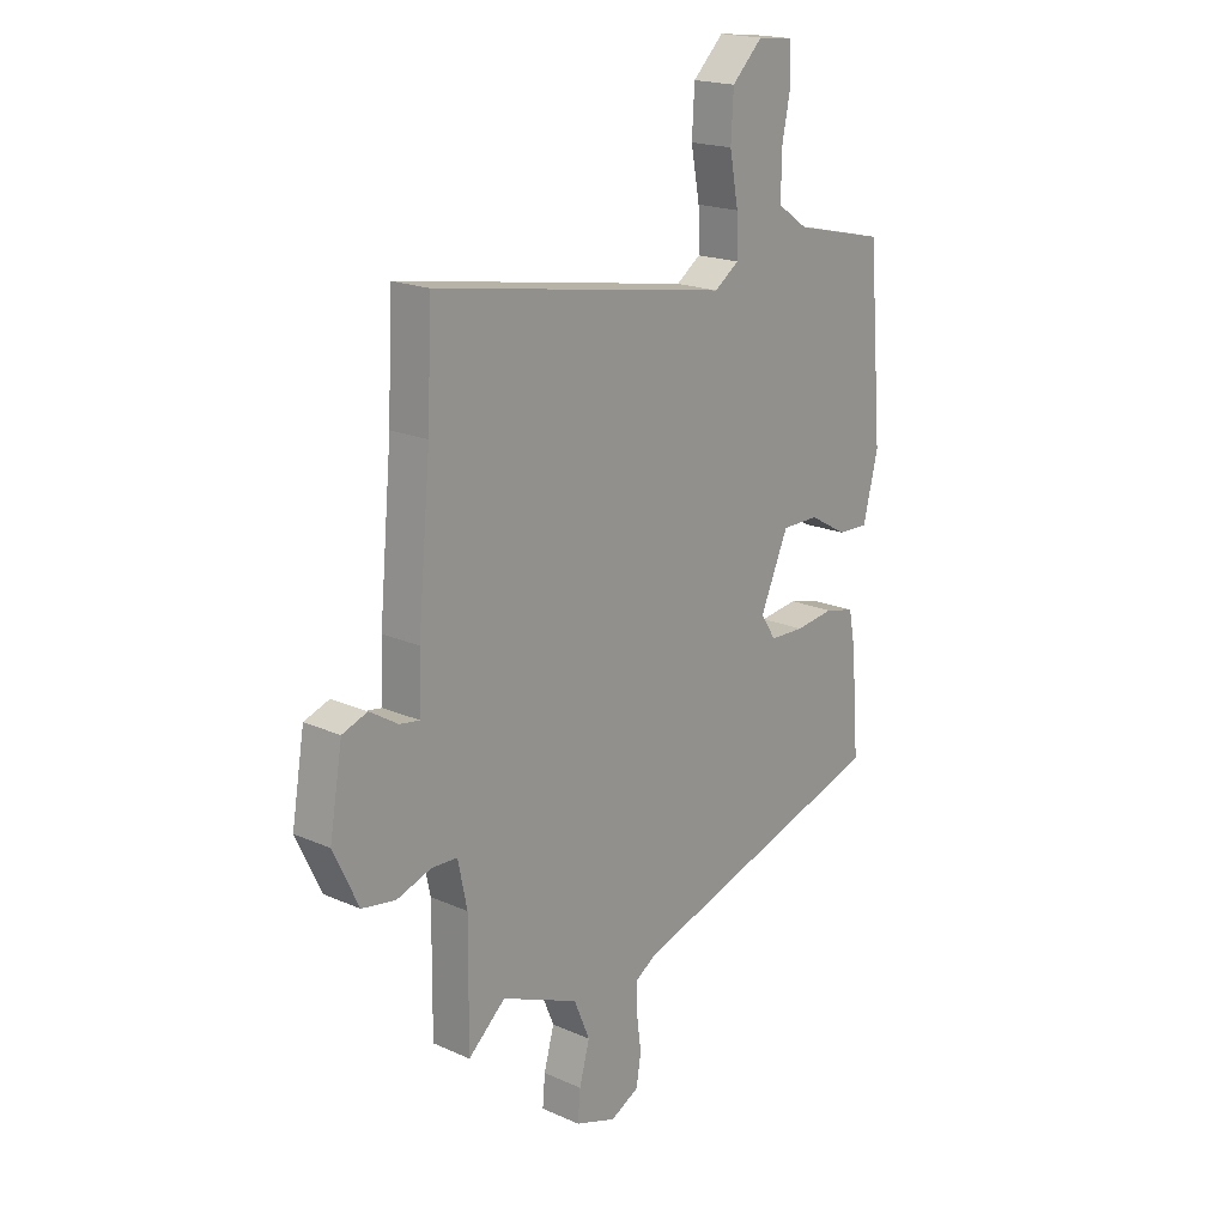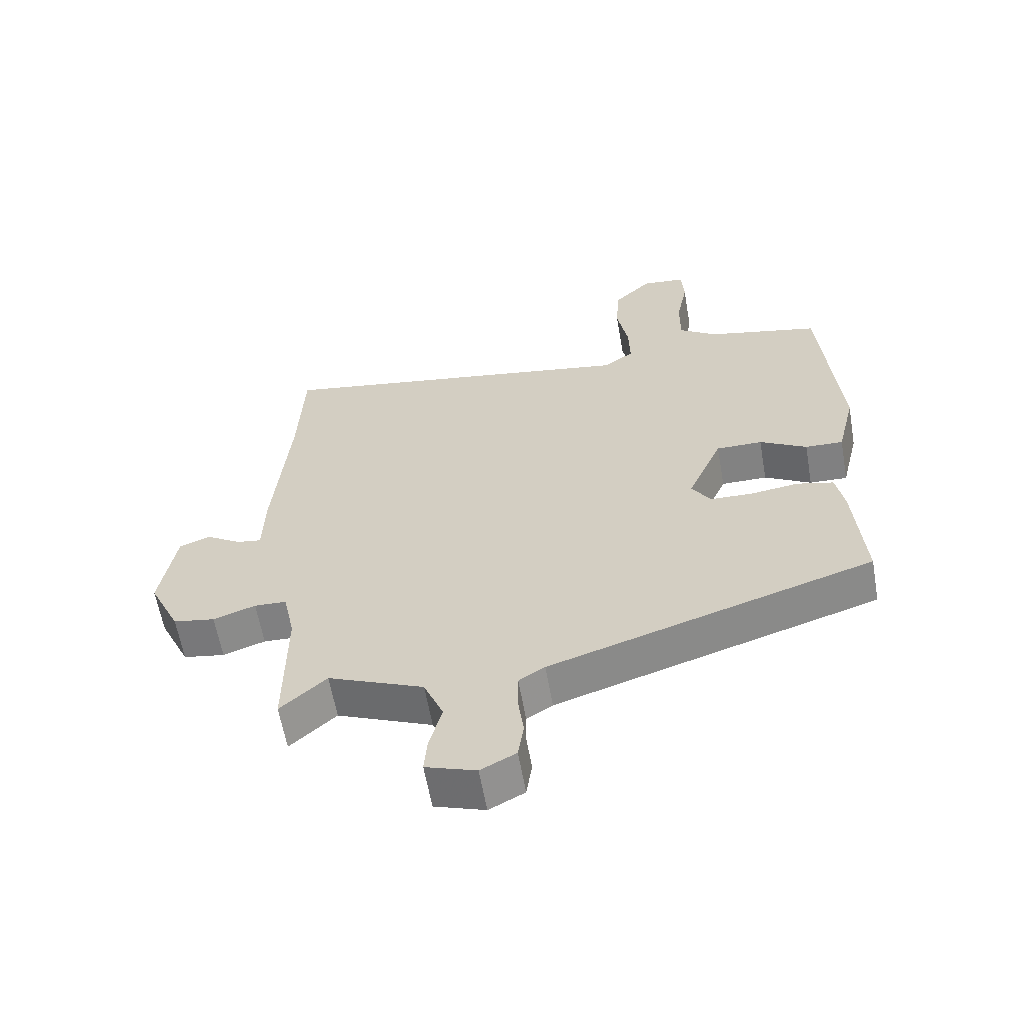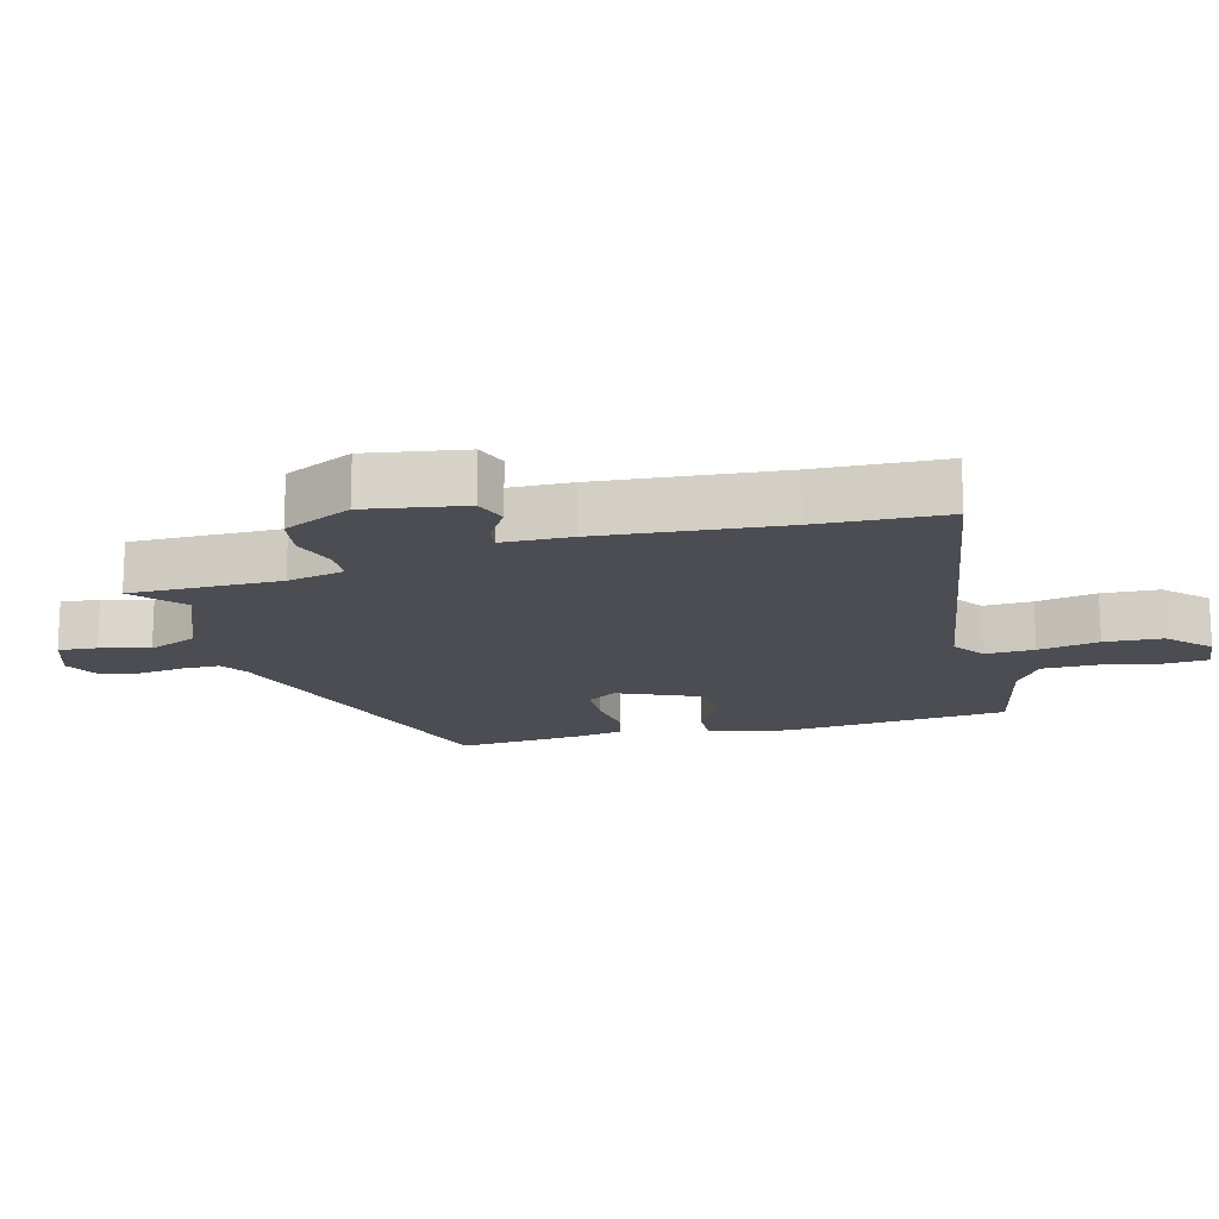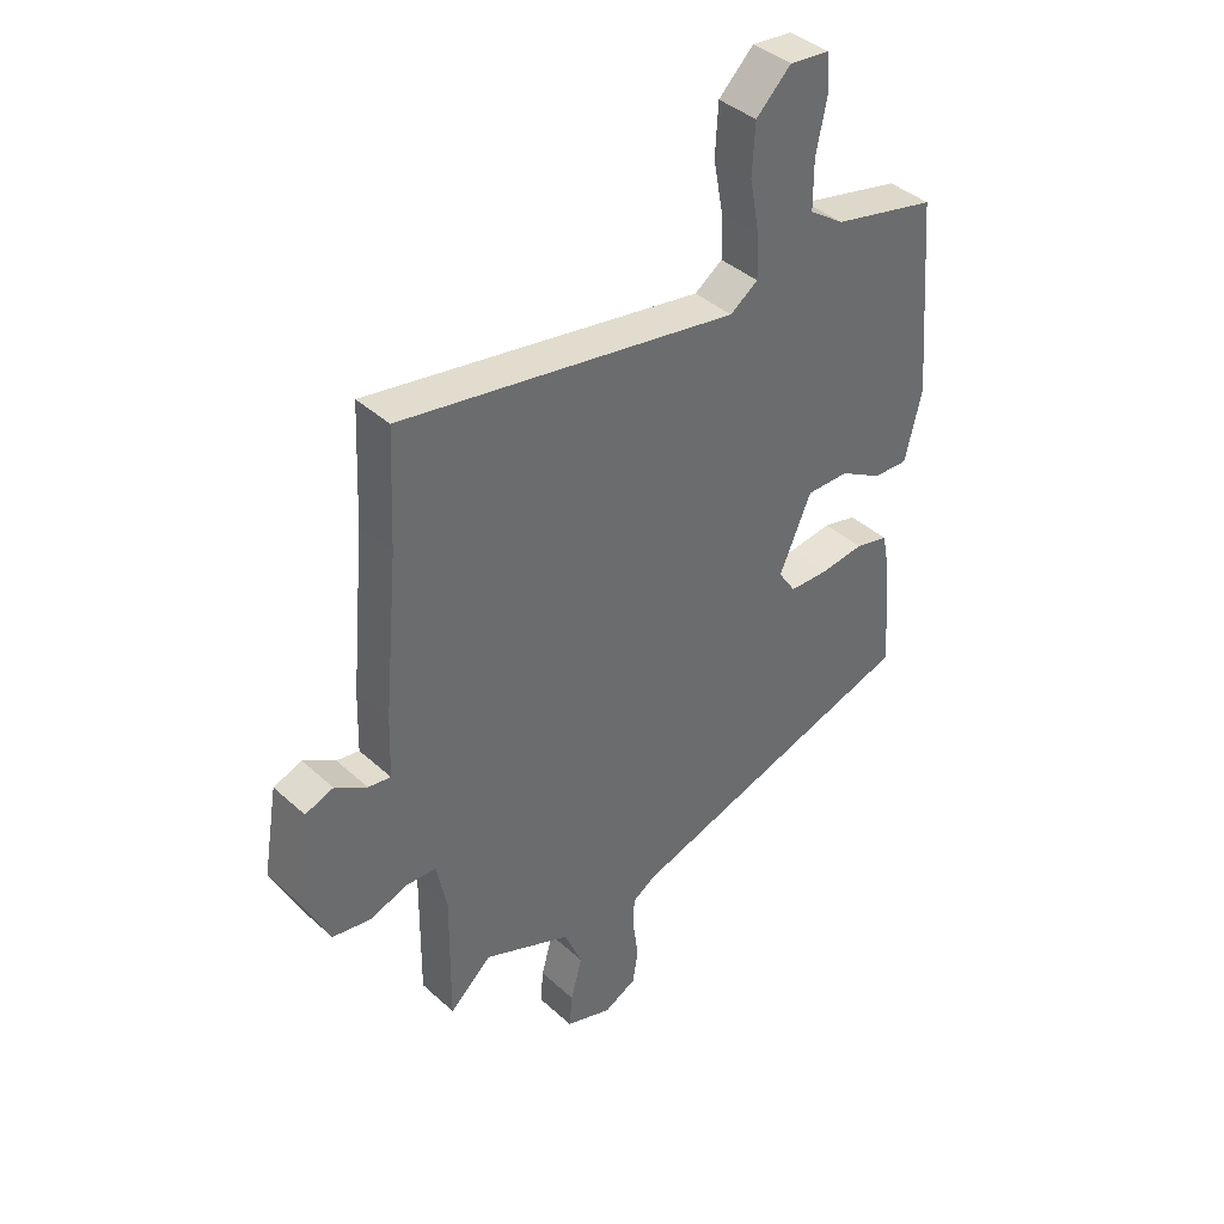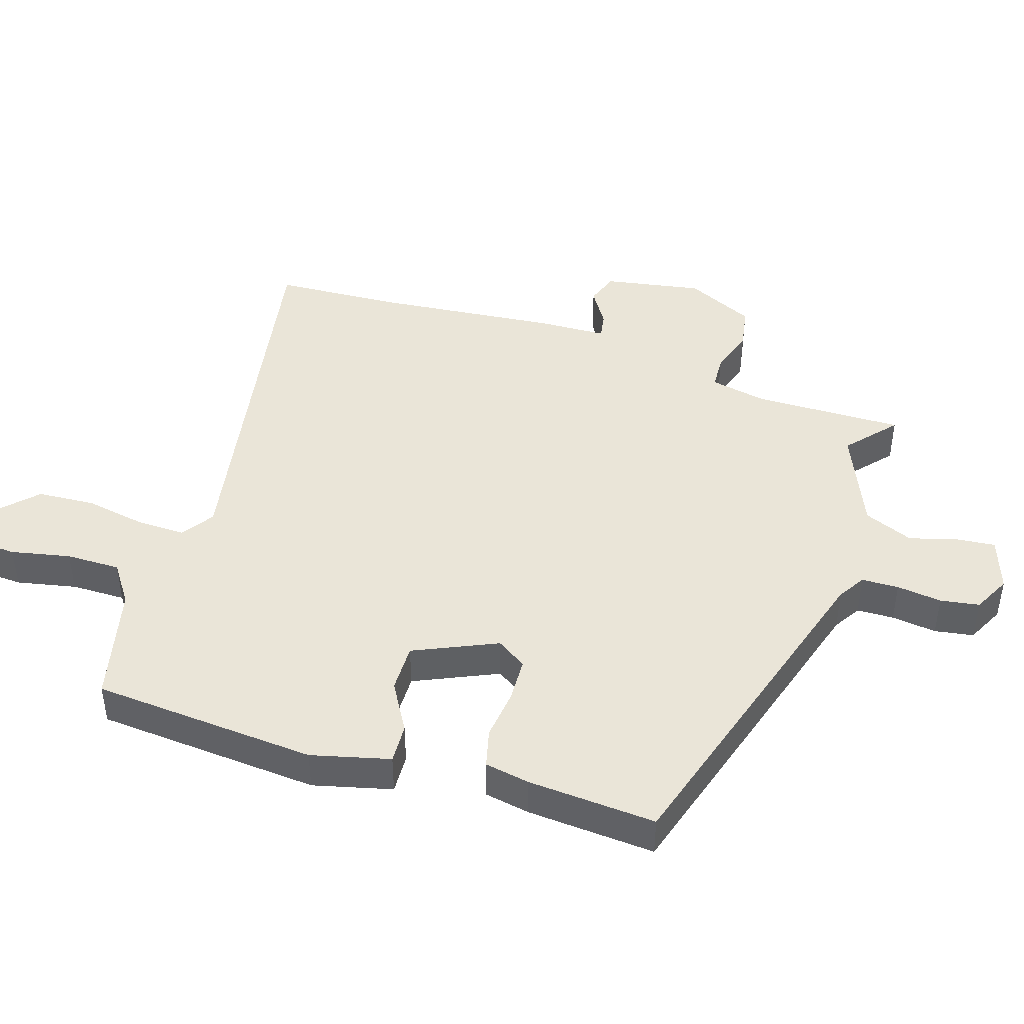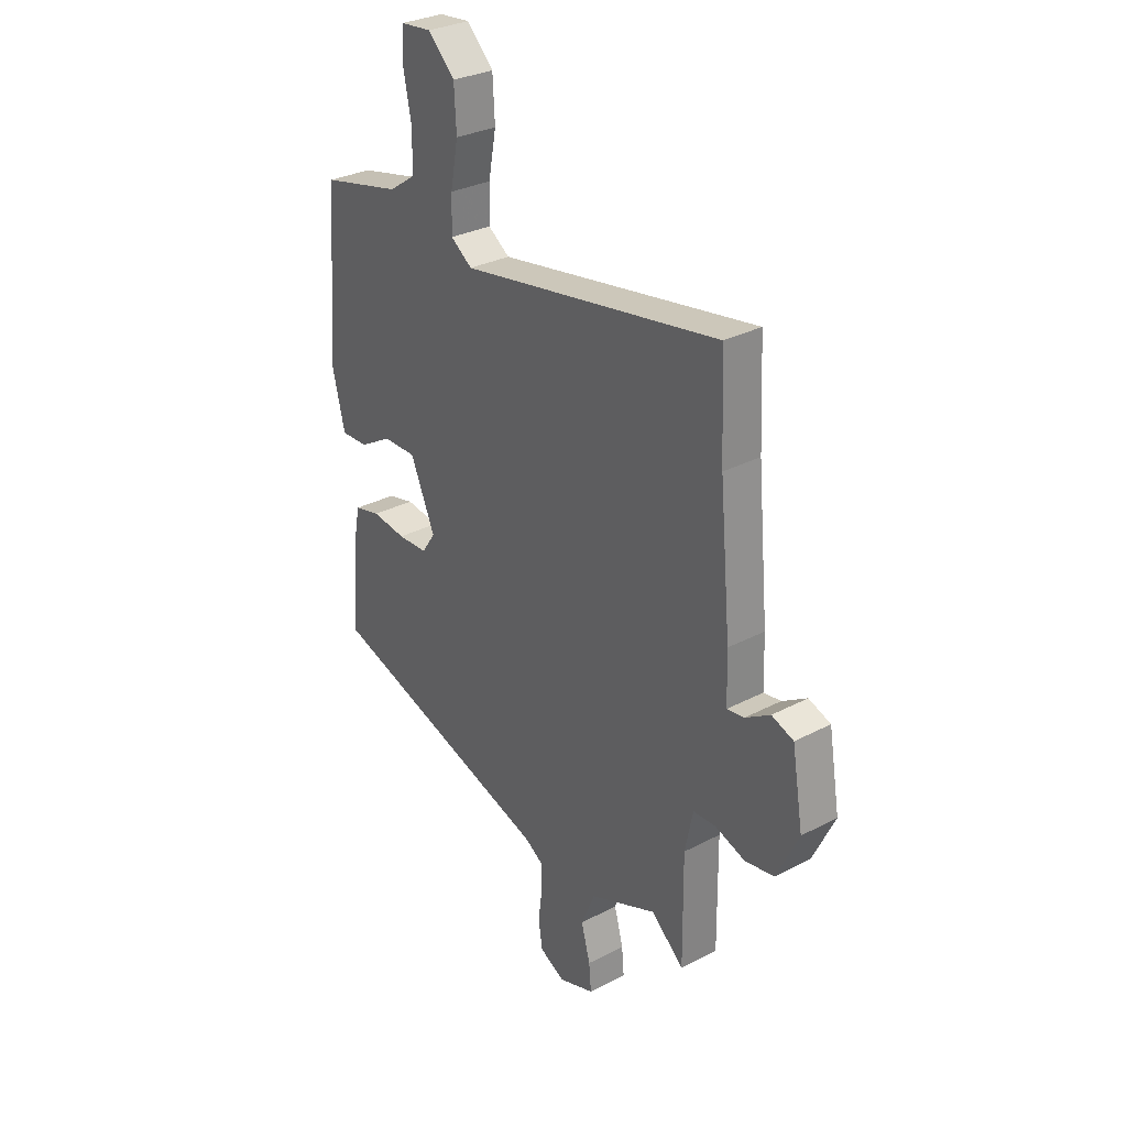
<metadata>
{"format":"obj","ext":"obj","renderer":"f3d","projection":"perspective","resolution":1024,"background":"white","views":[{"elev":18.9,"azim":-49.7,"up":"+Z"},{"elev":-60.7,"azim":9.9,"up":"+Z"},{"elev":-16.3,"azim":-74.9,"up":"+Y"},{"elev":39.8,"azim":-41.9,"up":"+Z"},{"elev":44.8,"azim":107.2,"up":"+Y"},{"elev":30.4,"azim":-127.3,"up":"+Z"}]}
</metadata>
<code>
v 0.472 0.07 0.507
v 0.5 0.07 0.167
v 0.471 0.07 0.048
v 0.411 0.07 0.05
v 0.337 0.07 0.092
v 0.264 0.07 0.092
v 0.209 0.07 -0.034
v 0.239 0.07 -0.079
v 0.306 0.07 -0.081
v 0.382 0.07 -0.071
v 0.44 0.07 -0.085
v 0.453 0.07 -0.153
v 0.468 0.07 -0.347
v -0.044 0.07 -0.508
v -0.085 0.07 -0.534
v -0.086 0.07 -0.59
v -0.077 0.07 -0.658
v -0.086 0.07 -0.717
v -0.142 0.07 -0.746
v -0.222 0.07 -0.719
v -0.217 0.07 -0.661
v -0.197 0.07 -0.588
v -0.228 0.07 -0.514
v -0.379 0.07 -0.451
v -0.452 0.07 -0.516
v -0.45 0.07 -0.29
v -0.468 0.07 -0.204
v -0.519 0.07 -0.202
v -0.586 0.07 -0.225
v -0.652 0.07 -0.214
v -0.701 0.07 -0.111
v -0.676 0.07 0.037
v -0.627 0.07 0.055
v -0.572 0.07 0.021
v -0.533 0.07 0.015
v -0.53 0.07 0.118
v -0.505 0.07 0.39
v -0.496 0.07 0.584
v 0.085 0.07 0.487
v 0.133 0.07 0.521
v 0.131 0.07 0.595
v 0.114 0.07 0.686
v 0.119 0.07 0.773
v 0.179 0.07 0.832
v 0.248 0.07 0.825
v 0.252 0.07 0.76
v 0.234 0.07 0.67
v 0.234 0.07 0.588
v 0.294 0.07 0.547
v 0.472 0 0.507
v 0.5 0 0.167
v 0.471 0 0.048
v 0.411 0 0.05
v 0.337 0 0.092
v 0.264 0 0.092
v 0.209 0 -0.034
v 0.239 0 -0.079
v 0.306 0 -0.081
v 0.382 0 -0.071
v 0.44 0 -0.085
v 0.453 0 -0.153
v 0.468 0 -0.347
v -0.044 0 -0.508
v -0.085 0 -0.534
v -0.086 0 -0.59
v -0.077 0 -0.658
v -0.086 0 -0.717
v -0.142 0 -0.746
v -0.222 0 -0.719
v -0.217 0 -0.661
v -0.197 0 -0.588
v -0.228 0 -0.514
v -0.379 0 -0.451
v -0.452 0 -0.516
v -0.45 0 -0.29
v -0.468 0 -0.204
v -0.519 0 -0.202
v -0.586 0 -0.225
v -0.652 0 -0.214
v -0.701 0 -0.111
v -0.676 0 0.037
v -0.627 0 0.055
v -0.572 0 0.021
v -0.533 0 0.015
v -0.53 0 0.118
v -0.505 0 0.39
v -0.496 0 0.584
v 0.085 0 0.487
v 0.133 0 0.521
v 0.131 0 0.595
v 0.114 0 0.686
v 0.119 0 0.773
v 0.179 0 0.832
v 0.248 0 0.825
v 0.252 0 0.76
v 0.234 0 0.67
v 0.234 0 0.588
v 0.294 0 0.547
f 44 45 46 47
f 44 47 48
f 41 42 43 44
f 40 41 44 48
f 39 40 48 49
f 37 38 39
f 35 36 37 39
f 31 32 33 34
f 31 34 35
f 28 29 30 31
f 27 28 31 35
f 24 25 26
f 23 24 26 27
f 19 20 21 22
f 17 18 19 22
f 16 17 22 23
f 15 16 23 27
f 11 12 13 14
f 9 10 11 14
f 8 9 14 15
f 7 8 15 27
f 2 3 4 5
f 2 5 6
f 1 2 6
f 49 1 6
f 27 35 39 49
f 6 7 27 49
f 96 95 94 93
f 97 96 93
f 93 92 91 90
f 97 93 90 89
f 98 97 89 88
f 88 87 86
f 88 86 85 84
f 83 82 81 80
f 84 83 80
f 80 79 78 77
f 84 80 77 76
f 75 74 73
f 76 75 73 72
f 71 70 69 68
f 71 68 67 66
f 72 71 66 65
f 76 72 65 64
f 63 62 61 60
f 63 60 59 58
f 64 63 58 57
f 76 64 57 56
f 54 53 52 51
f 55 54 51
f 55 51 50
f 55 50 98
f 98 88 84 76
f 98 76 56 55
f 1 50 51 2
f 2 51 52 3
f 3 52 53 4
f 4 53 54 5
f 5 54 55 6
f 6 55 56 7
f 7 56 57 8
f 8 57 58 9
f 9 58 59 10
f 10 59 60 11
f 11 60 61 12
f 12 61 62 13
f 13 62 63 14
f 14 63 64 15
f 15 64 65 16
f 16 65 66 17
f 17 66 67 18
f 18 67 68 19
f 19 68 69 20
f 20 69 70 21
f 21 70 71 22
f 22 71 72 23
f 23 72 73 24
f 24 73 74 25
f 25 74 75 26
f 26 75 76 27
f 27 76 77 28
f 28 77 78 29
f 29 78 79 30
f 30 79 80 31
f 31 80 81 32
f 32 81 82 33
f 33 82 83 34
f 34 83 84 35
f 35 84 85 36
f 36 85 86 37
f 37 86 87 38
f 38 87 88 39
f 39 88 89 40
f 40 89 90 41
f 41 90 91 42
f 42 91 92 43
f 43 92 93 44
f 44 93 94 45
f 45 94 95 46
f 46 95 96 47
f 47 96 97 48
f 48 97 98 49
f 49 98 50 1

</code>
